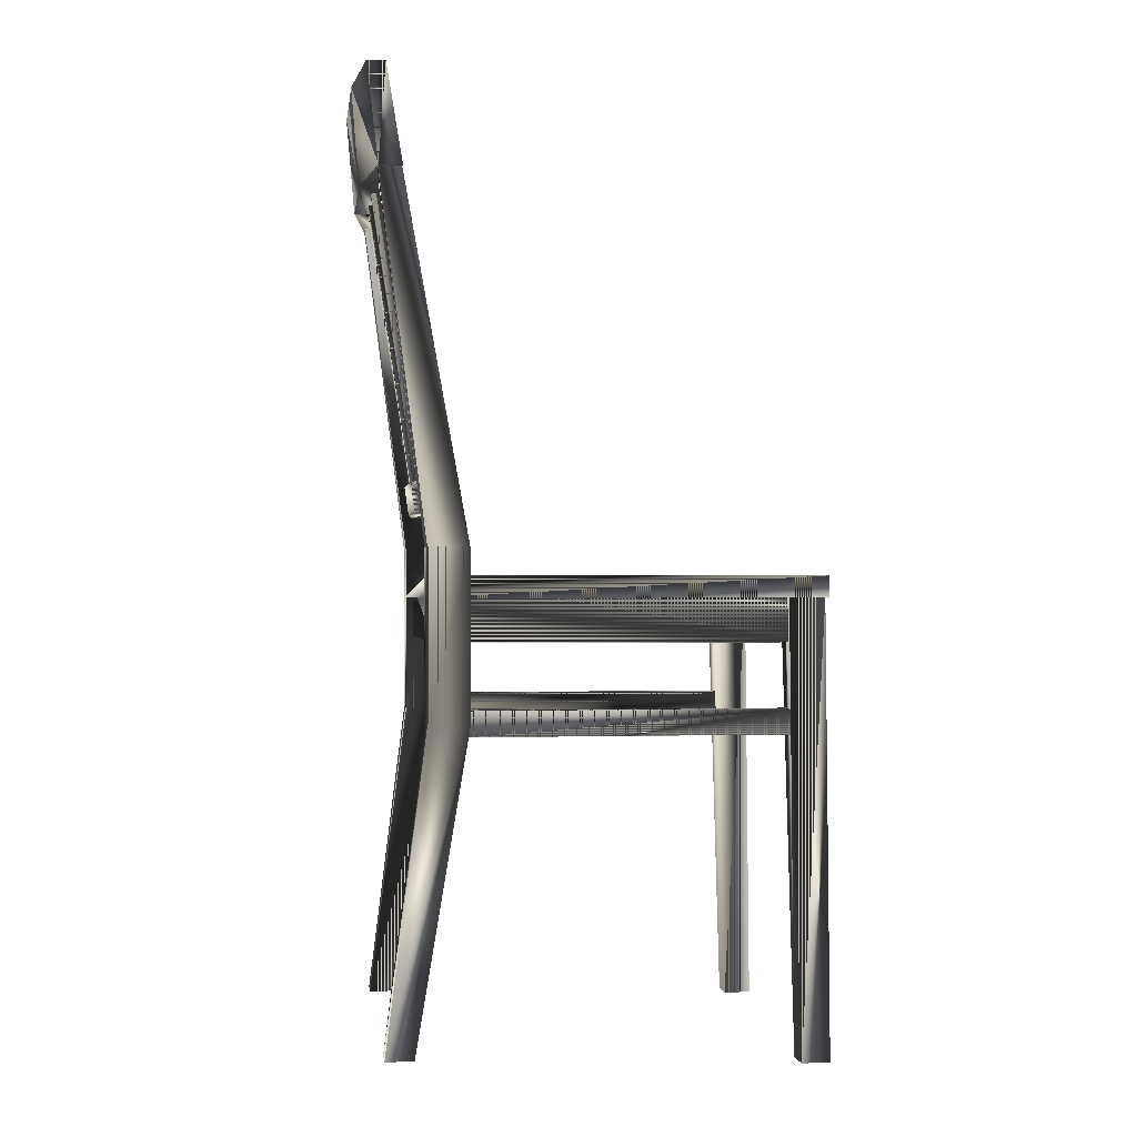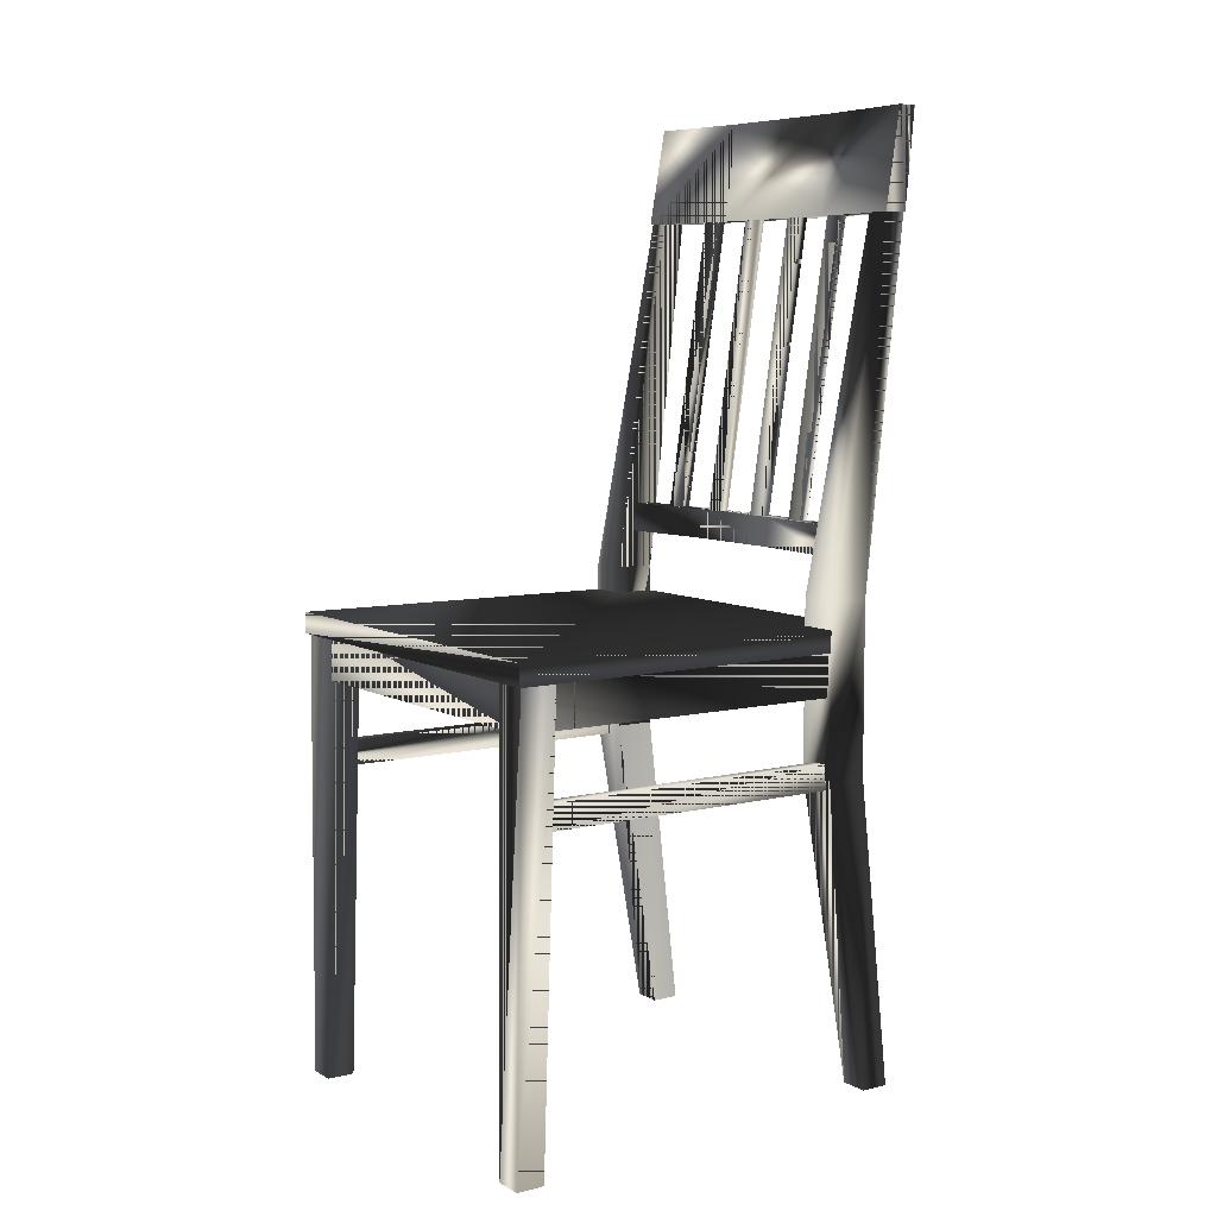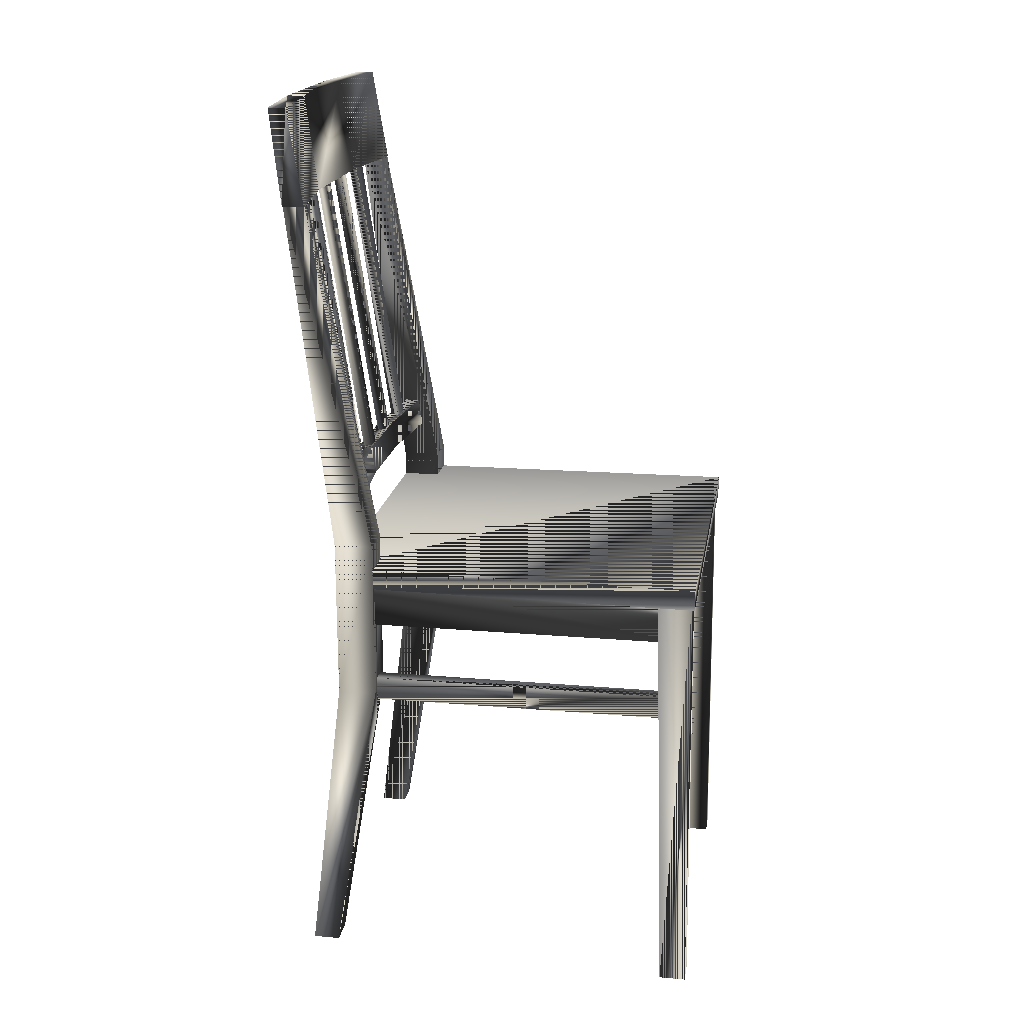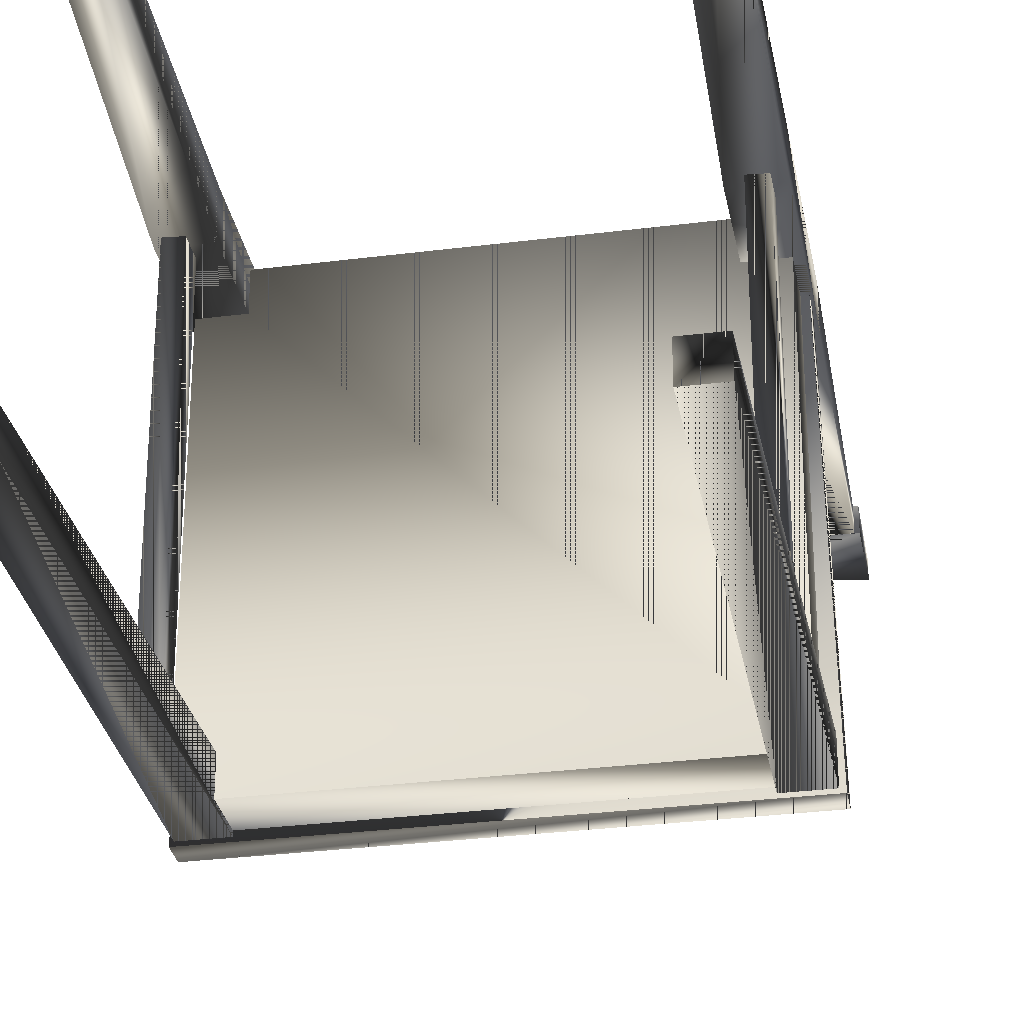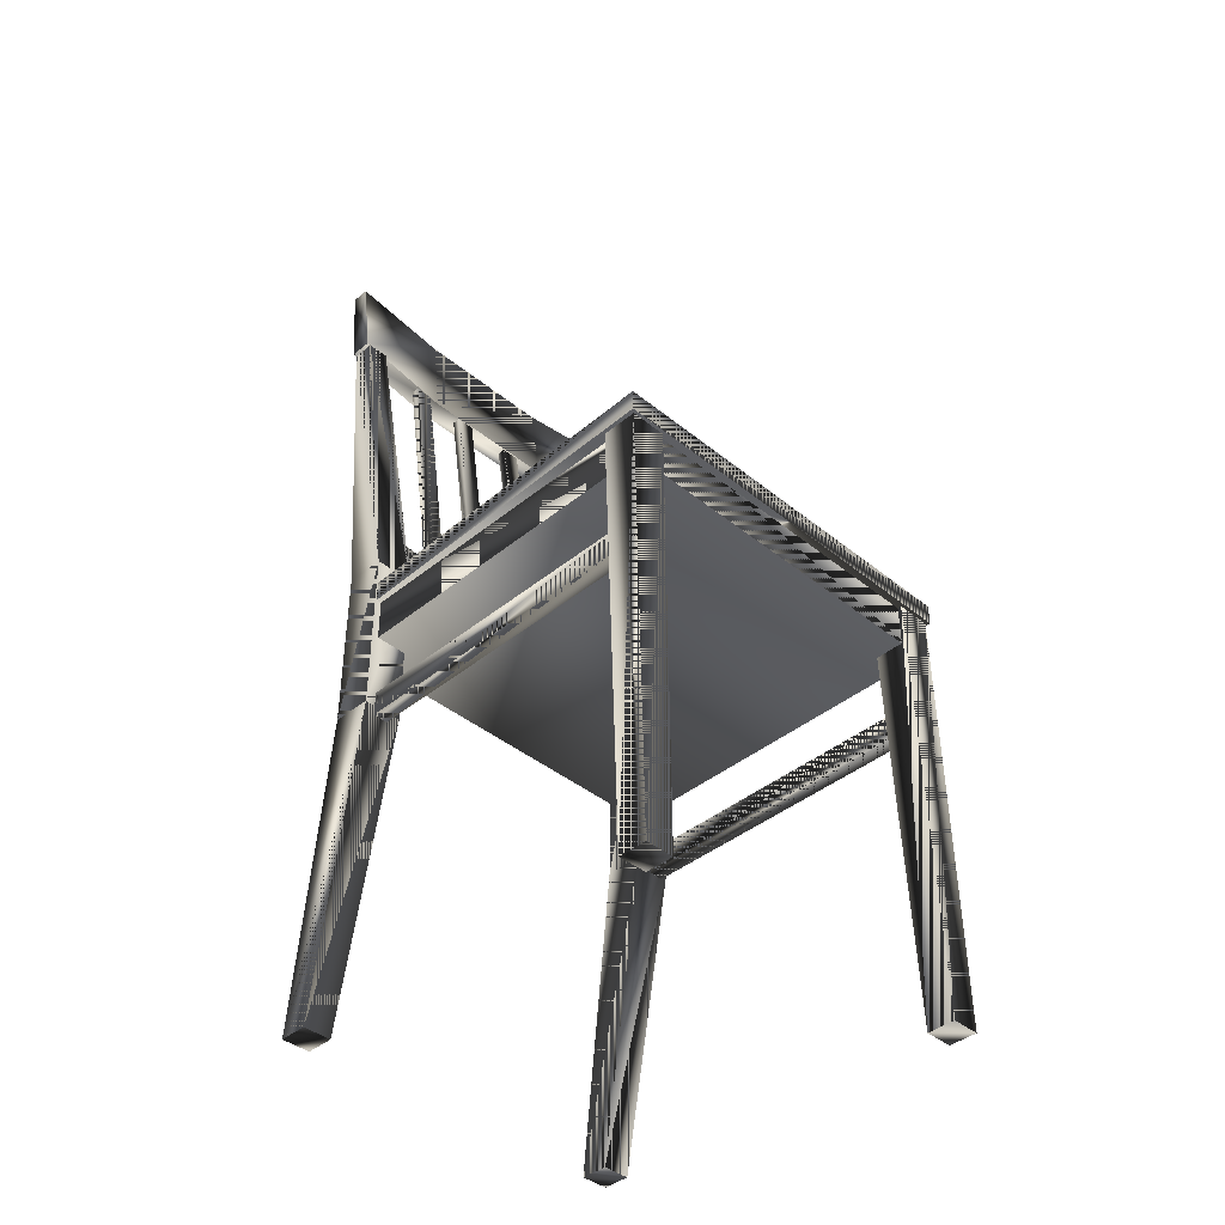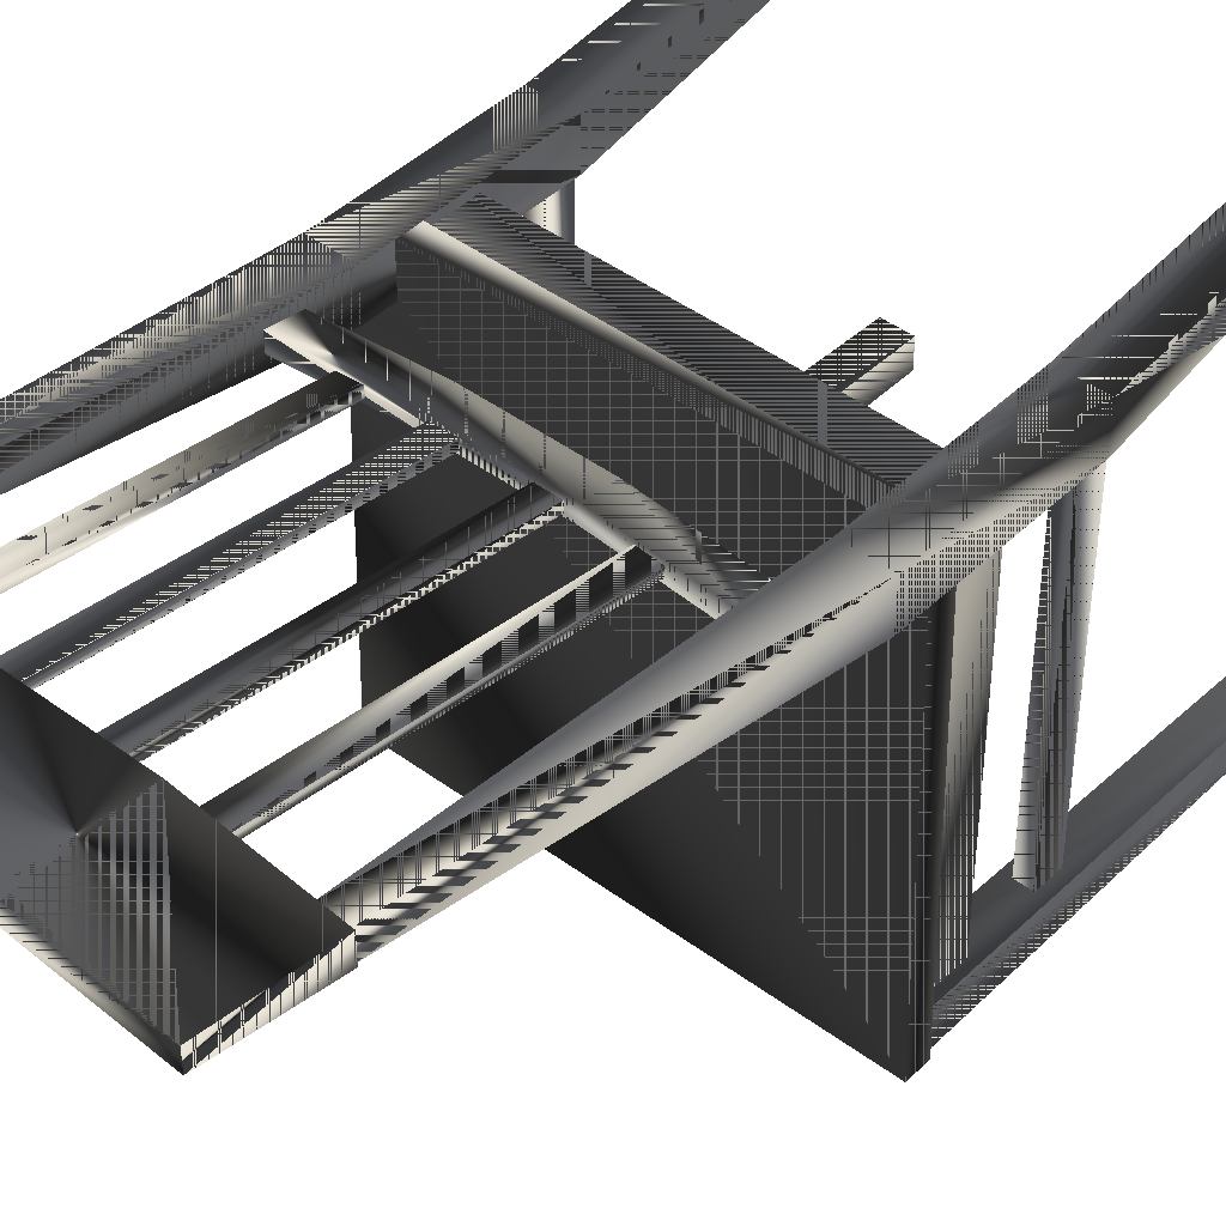
<metadata>
{"format":"obj","ext":"obj","renderer":"f3d","projection":"perspective","resolution":1024,"background":"white","views":[{"elev":-0.6,"azim":-97.6,"up":"+Z"},{"elev":7.4,"azim":55.9,"up":"+Z"},{"elev":18.5,"azim":-80.6,"up":"+Z"},{"elev":-30.7,"azim":-169.6,"up":"+Y"},{"elev":-40.8,"azim":-44.9,"up":"+Z"},{"elev":43.4,"azim":41.3,"up":"+Y"}]}
</metadata>
<code>
g SM_grillchair
v -21.69 20.83 98.42
v -21.47 22.68 109.7
v 21.6 24.79 109.7
v 21.82 20.83 98.42
v 22.24 18.2 51.59
v -22.15 18.2 51.59
v 23.1 -26.08 51.59
v -23 -26.08 51.59
v 22.24 18.2 51.59
v -22.15 18.2 51.59
v 23.1 -26.08 51.59
v 22.24 18.2 51.59
v -23 -26.08 51.59
v 23.1 -26.08 51.59
v -22.15 18.2 51.59
v -23 -26.08 51.59
v 22.35 -23.04 0.3196
v 22.76 -21.64 51.71
v 22.76 -21.64 51.71
v 22.35 -23.04 0.3196
v 22.35 -26.29 0.3196
v 22.35 -23.04 0.3196
v 22.35 -26.29 0.3196
v 18.47 22.75 1.72
v 18.47 22.75 1.72
v 21.77 19.51 1.72
v 21.77 19.51 1.72
v 18.47 22.75 1.72
v 19.04 20.91 98.43
v 19.04 20.91 98.43
v 21.82 20.83 98.42
v -21.69 20.83 98.42
v 21.82 20.83 98.42
v -21.47 22.68 109.7
v -21.69 20.83 98.42
v 21.6 24.79 109.7
v -18.79 -23.04 0.3196
v -18.38 -21.64 51.71
v -18.38 -21.64 51.71
v -18.79 -23.04 0.3196
v -18.79 -26.29 0.3196
v -18.79 -23.04 0.3196
v -18.79 -26.29 0.3196
v -21.6 17.42 46.68
v -21.6 -25.22 53.66
v -21.6 17.42 53.66
v -21.6 -25.22 46.68
v 21.84 17.42 46.68
v -21.6 17.42 53.66
v 21.84 17.42 53.66
v -21.6 17.42 46.68
v 21.84 -25.22 46.68
v 21.84 17.42 53.66
v 21.84 -25.22 53.66
v 21.84 17.42 46.68
v -21.6 -25.22 46.68
v 21.84 -25.22 53.66
v -21.6 -25.22 53.66
v 21.84 -25.22 46.68
v -21.6 17.42 46.68
v 21.84 -25.22 46.68
v -21.6 -25.22 46.68
v 21.84 17.42 46.68
v 21.84 -25.22 53.66
v -21.6 17.42 53.66
v -21.6 -25.22 53.66
v 21.84 17.42 53.66
v 23.1 -26.08 54.06
v -22.15 18.2 54.06
v -23 -26.08 54.06
v 22.24 18.2 54.06
v -19.04 23.53 98.43
v -21.6 23.49 98.43
v -19.04 20.89 98.43
v -21.6 20.85 98.43
v -18.46 16.15 64.87
v -18.46 16.15 64.87
v -18.46 17.95 64.87
v -18.46 15.68 61.54
v -18.46 17.48 61.54
v -19.46 13.7 39.33
v -19.44 13.7 36.48
v -19.44 13.7 36.48
v -21.25 13.58 39.31
v 21.6 13.7 36.48
v 21.6 13.7 36.48
v 19.79 13.58 39.31
v 21.58 13.7 39.33
v -8.705 22.49 98.42
v -8.705 22.49 98.42
v 8.8 26.09 109.7
v 19.04 23.51 98.43
v 19.04 23.51 98.43
v 19.04 23.51 98.43
v 17.86 18.23 57.14
v 17.86 18.23 57.14
v 21.82 23.5 98.42
v 21.82 23.5 98.42
v 17.85 13.58 37.62
v 22.39 13.58 37.62
v 22.36 18.23 57.14
v -21.47 24.79 109.7
v -21.47 24.79 109.7
v -8.705 25.15 98.42
v 18.64 -21.64 51.71
v 18.64 -25.7 51.71
v 22.76 -25.7 51.71
v 19.05 -23.04 0.3196
v 19.05 -23.04 0.3196
v 19.05 -26.29 0.3196
v 19.05 -26.29 0.3196
v -22.5 -21.64 51.71
v -22.5 -25.7 51.71
v -18.38 -25.7 51.71
v -22.09 -23.04 0.3196
v -22.09 -23.04 0.3196
v -22.09 -26.29 0.3196
v -22.09 -26.29 0.3196
v 18.47 19.51 1.72
v 18.47 19.51 1.72
v -21.69 23.5 98.42
v -21.69 23.5 98.42
v -21.8 22.75 1.72
v -21.8 22.75 1.72
v -21.8 22.75 1.72
v -21.8 19.51 1.72
v -21.8 19.51 1.72
v -22.43 13.58 37.62
v -17.88 13.58 37.62
v -22.42 18.23 57.14
v -22.42 18.23 57.14
v -18.51 19.51 1.72
v -18.51 19.51 1.72
v -17.91 18.23 57.14
v 21.54 -23.82 36.48
v 21.54 -23.82 36.48
v 19.81 13.58 36.46
v 21.52 -23.82 39.33
v 19.73 -23.94 39.31
v 19.75 -23.94 36.46
v -19.5 -23.82 36.48
v -19.5 -23.82 36.48
v -21.23 13.58 36.46
v -19.52 -23.82 39.33
v -21.31 -23.94 39.31
v -21.29 -23.94 36.46
v -2.735 18.12 62.04
v -2.735 18.12 62.04
v -2.735 17.17 62.16
v -5.03 18.12 62.04
v 5.104 18.12 62.04
v 5.104 18.12 62.04
v 2.81 18.12 62.04
v 5.104 17.17 62.16
v 12.46 17.69 62.05
v 12.46 17.69 62.05
v 10.18 17.93 62.02
v 12.36 16.74 62.17
v 22.36 13.59 57.14
v 17.86 13.59 57.14
v -21.24 20.91 98.43
v -17.91 13.59 57.14
v -22.42 13.59 57.14
v -21.24 23.51 98.43
v -21.24 23.51 98.43
v -18.71 20.87 98.43
v -18.71 23.47 98.43
v 21.57 20.87 98.43
v 21.57 20.87 98.43
v 21.57 23.47 98.43
v 21.57 23.47 98.43
v 18.64 16.15 64.87
v 18.64 16.15 64.87
v 18.64 17.48 61.54
v 18.64 15.68 61.54
v 18.64 17.95 64.87
v -2.735 23.74 99.55
v -2.735 23.74 99.55
v -5.03 22.79 99.67
v 5.104 23.74 99.55
v 5.104 23.74 99.55
v 2.81 22.79 99.67
v 12.46 23.31 99.57
v 12.46 23.31 99.57
v 10.08 22.6 99.66
v -10.06 17.93 62.02
v -12.24 16.74 62.17
v -9.957 22.6 99.66
v -12.34 23.31 99.57
v -12.34 23.31 99.57
v 21.6 22.68 109.7
v 21.6 22.68 109.7
v 21.77 22.75 1.72
v 21.77 22.75 1.72
v 17.85 18.23 37.62
v 17.85 18.23 37.62
v -18.51 22.75 1.72
v -18.51 22.75 1.72
v -22.43 18.23 37.62
v -22.43 18.23 37.62
v -17.88 18.23 37.62
v 22.39 18.23 37.62
v 8.8 23.98 109.7
v 8.888 25.12 98.42
v 8.888 22.45 98.42
v 8.888 22.45 98.42
v 6.273 17.31 64.87
v 6.273 17.31 64.87
v -6.093 19.11 64.87
v -8.661 26.04 109.7
v -8.661 23.94 109.7
v -6.093 16.84 61.54
v 6.273 18.64 61.54
v -12.34 17.69 62.05
v -12.34 17.69 62.05
v -2.735 22.79 99.67
v -5.03 23.74 99.55
v -5.03 17.17 62.16
v 5.104 22.79 99.67
v 2.81 17.17 62.16
v 2.81 23.74 99.55
v 12.36 22.36 99.69
v 10.18 23.54 99.54
v 10.08 16.98 62.14
v -9.957 16.98 62.14
v -12.24 22.36 99.69
v -10.06 23.54 99.54
v -6.093 18.64 61.54
v 6.273 19.11 64.87
v -6.093 17.31 64.87
v -6.093 17.31 64.87
v 6.273 16.84 61.54
f 64 67 66
f 61 62 63
f 60 63 62
f 57 58 59
f 56 59 58
f 53 54 55
f 52 55 54
f 49 50 51
f 48 51 50
f 45 46 47
f 44 47 46
f 11 12 71
f 15 16 70
f 114 113 117
f 6 7 8
f 25 119 99
f 203 211 90
f 104 210 91
f 90 206 203
f 5 7 6
f 41 37 38
f 91 204 104
f 202 195 95
f 107 106 110
f 21 17 18
f 65 66 67
f 13 14 68
f 13 68 70
f 9 69 71
f 9 10 69
f 15 70 69
f 69 70 68
f 69 68 71
f 11 71 68
f 73 74 72
f 73 75 74
f 213 229 176
f 208 232 175
f 143 83 146
f 137 86 140
f 205 89 104
f 35 90 211
f 204 91 36
f 211 203 91
f 169 101 171
f 96 160 93
f 196 99 160
f 160 96 196
f 104 204 205
f 191 97 3
f 95 101 202
f 95 92 101
f 159 160 99
f 100 99 119
f 159 101 169
f 100 202 101
f 2 102 121
f 91 210 211
f 122 104 89
f 210 104 122
f 105 19 20
f 108 110 106
f 106 105 108
f 18 107 21
f 20 108 105
f 109 22 23
f 23 111 109
f 110 21 107
f 112 39 40
f 115 117 113
f 113 112 115
f 38 114 41
f 40 115 112
f 116 42 43
f 117 41 114
f 43 118 116
f 119 26 100
f 27 120 28
f 89 32 122
f 2 121 1
f 129 201 134
f 124 126 128
f 126 132 129
f 129 128 126
f 163 131 200
f 162 134 166
f 201 199 130
f 133 127 125
f 130 164 134
f 130 134 201
f 85 88 135
f 140 139 137
f 87 137 139
f 88 87 138
f 138 135 88
f 139 138 87
f 136 140 86
f 146 145 143
f 82 81 141
f 84 143 145
f 144 141 81
f 81 84 144
f 145 144 84
f 142 146 83
f 216 179 149
f 219 182 154
f 222 185 158
f 101 159 100
f 99 100 159
f 160 159 30
f 93 160 30
f 200 128 163
f 162 163 128
f 134 162 129
f 128 129 162
f 131 163 165
f 163 162 161
f 165 163 161
f 166 134 167
f 166 161 162
f 167 134 164
f 168 170 29
f 169 30 159
f 171 101 92
f 29 170 94
f 78 76 230
f 212 231 77
f 209 228 80
f 79 80 228
f 174 175 232
f 172 176 229
f 147 150 177
f 149 148 216
f 217 177 150
f 218 149 179
f 151 153 180
f 154 152 219
f 221 180 153
f 220 154 182
f 155 157 183
f 158 156 222
f 223 183 157
f 224 158 185
f 187 225 188
f 188 226 187
f 190 227 186
f 215 187 226
f 192 203 206
f 191 4 97
f 195 202 193
f 28 194 27
f 99 196 25
f 193 24 195
f 199 201 197
f 125 198 133
f 197 123 199
f 128 200 124
f 132 197 201
f 201 129 132
f 26 193 202
f 202 100 26
f 203 192 36
f 36 91 203
f 204 98 31
f 36 98 204
f 31 205 204
f 206 33 192
f 229 207 172
f 175 173 208
f 80 78 209
f 230 209 78
f 210 103 34
f 122 103 210
f 34 211 210
f 211 34 35
f 77 79 212
f 228 212 79
f 176 174 213
f 232 213 174
f 186 214 190
f 187 225 215
f 178 216 148
f 179 217 218
f 150 218 217
f 181 219 152
f 153 220 221
f 182 221 220
f 184 222 156
f 185 223 224
f 157 224 223
f 225 186 227
f 186 214 225
f 226 189 215
f 226 189 188
f 227 188 225
f 227 188 190
f 229 213 228
f 212 228 213
f 228 209 229
f 207 229 209
f 209 230 207
f 232 208 231
f 231 212 232
f 213 232 212
f 66 67 64
f 63 62 61
f 62 63 60
f 59 58 57
f 58 59 56
f 55 54 53
f 54 55 52
f 51 50 49
f 50 51 48
f 47 46 45
f 46 47 44
f 71 12 11
f 70 16 15
f 117 113 114
f 8 7 6
f 99 119 25
f 90 211 203
f 91 210 104
f 203 206 90
f 6 7 5
f 38 37 41
f 104 204 91
f 95 195 202
f 110 106 107
f 18 17 21
f 67 66 65
f 68 14 13
f 70 68 13
f 71 69 9
f 69 10 9
f 69 70 15
f 68 70 69
f 71 68 69
f 68 71 11
f 72 74 73
f 74 75 73
f 176 229 213
f 175 232 208
f 146 83 143
f 140 86 137
f 104 89 205
f 211 90 35
f 36 91 204
f 91 203 211
f 171 101 169
f 93 160 96
f 160 99 196
f 196 96 160
f 205 204 104
f 3 97 191
f 202 101 95
f 101 92 95
f 99 160 159
f 119 99 100
f 169 101 159
f 101 202 100
f 121 102 2
f 211 210 91
f 89 104 122
f 122 104 210
f 20 19 105
f 106 110 108
f 108 105 106
f 21 107 18
f 105 108 20
f 23 22 109
f 109 111 23
f 107 21 110
f 40 39 112
f 113 117 115
f 115 112 113
f 41 114 38
f 112 115 40
f 43 42 116
f 114 41 117
f 116 118 43
f 100 26 119
f 28 120 27
f 122 32 89
f 1 121 2
f 134 201 129
f 128 126 124
f 129 132 126
f 126 128 129
f 200 131 163
f 166 134 162
f 130 199 201
f 125 127 133
f 134 164 130
f 201 134 130
f 135 88 85
f 137 139 140
f 139 137 87
f 138 87 88
f 88 135 138
f 87 138 139
f 86 140 136
f 143 145 146
f 141 81 82
f 145 143 84
f 81 141 144
f 144 84 81
f 84 144 145
f 83 146 142
f 149 179 216
f 154 182 219
f 158 185 222
f 100 159 101
f 159 100 99
f 30 159 160
f 30 160 93
f 163 128 200
f 128 163 162
f 129 162 134
f 162 129 128
f 165 163 131
f 161 162 163
f 161 163 165
f 167 134 166
f 162 161 166
f 164 134 167
f 29 170 168
f 159 30 169
f 92 101 171
f 94 170 29
f 230 76 78
f 77 231 212
f 80 228 209
f 228 80 79
f 232 175 174
f 229 176 172
f 177 150 147
f 216 148 149
f 150 177 217
f 179 149 218
f 180 153 151
f 219 152 154
f 153 180 221
f 182 154 220
f 183 157 155
f 222 156 158
f 157 183 223
f 185 158 224
f 188 225 187
f 187 226 188
f 186 227 190
f 226 187 215
f 206 203 192
f 97 4 191
f 193 202 195
f 27 194 28
f 25 196 99
f 195 24 193
f 197 201 199
f 133 198 125
f 199 123 197
f 124 200 128
f 201 197 132
f 132 129 201
f 202 193 26
f 26 100 202
f 36 192 203
f 203 91 36
f 31 98 204
f 204 98 36
f 204 205 31
f 192 33 206
f 172 207 229
f 208 173 175
f 209 78 80
f 78 209 230
f 34 103 210
f 210 103 122
f 210 211 34
f 35 34 211
f 212 79 77
f 79 212 228
f 213 174 176
f 174 213 232
f 190 214 186
f 215 225 187
f 148 216 178
f 218 217 179
f 217 218 150
f 152 219 181
f 221 220 153
f 220 221 182
f 156 222 184
f 224 223 185
f 223 224 157
f 227 186 225
f 225 214 186
f 215 189 226
f 188 189 226
f 225 188 227
f 190 188 227
f 228 213 229
f 213 228 212
f 229 209 228
f 209 229 207
f 207 230 209
f 231 208 232
f 232 212 231
f 212 232 213

</code>
